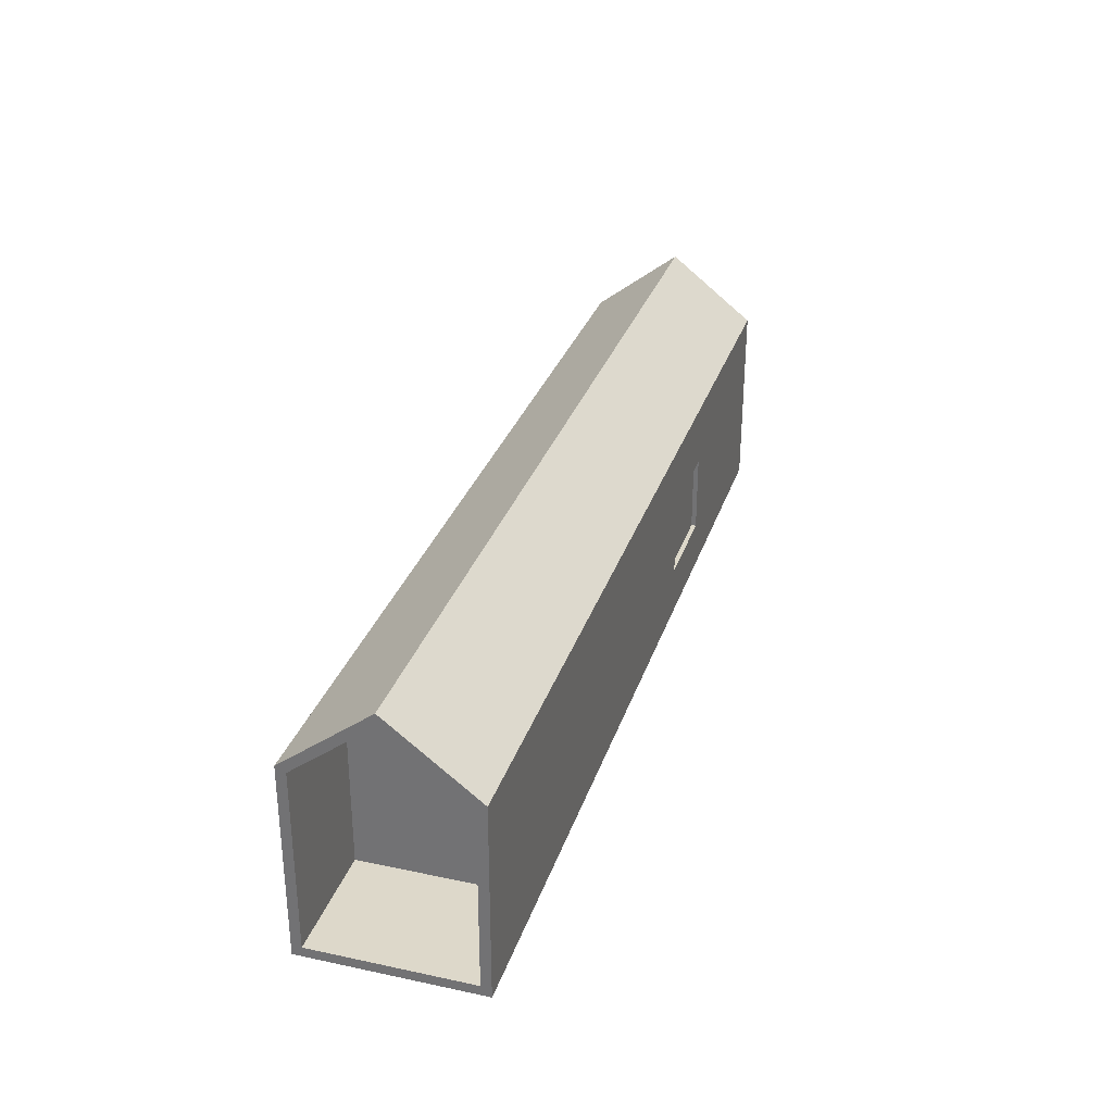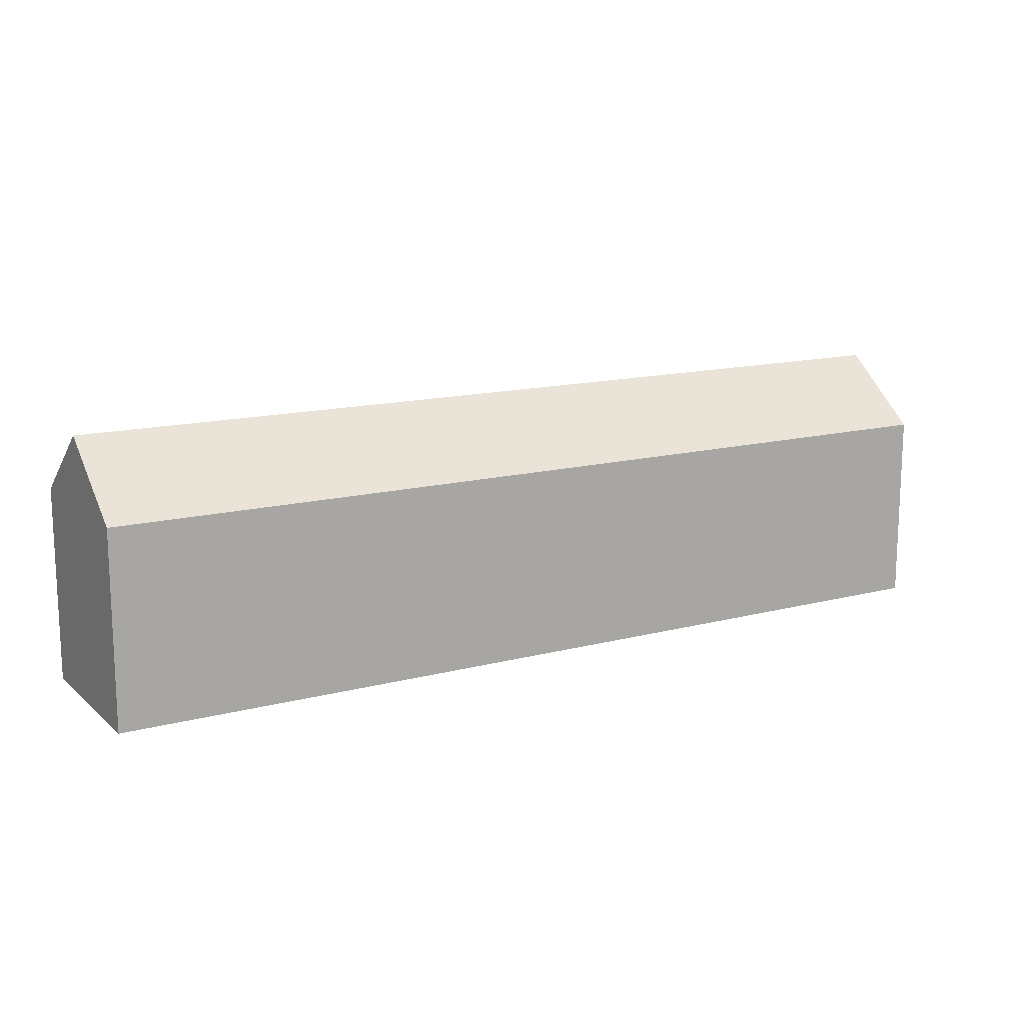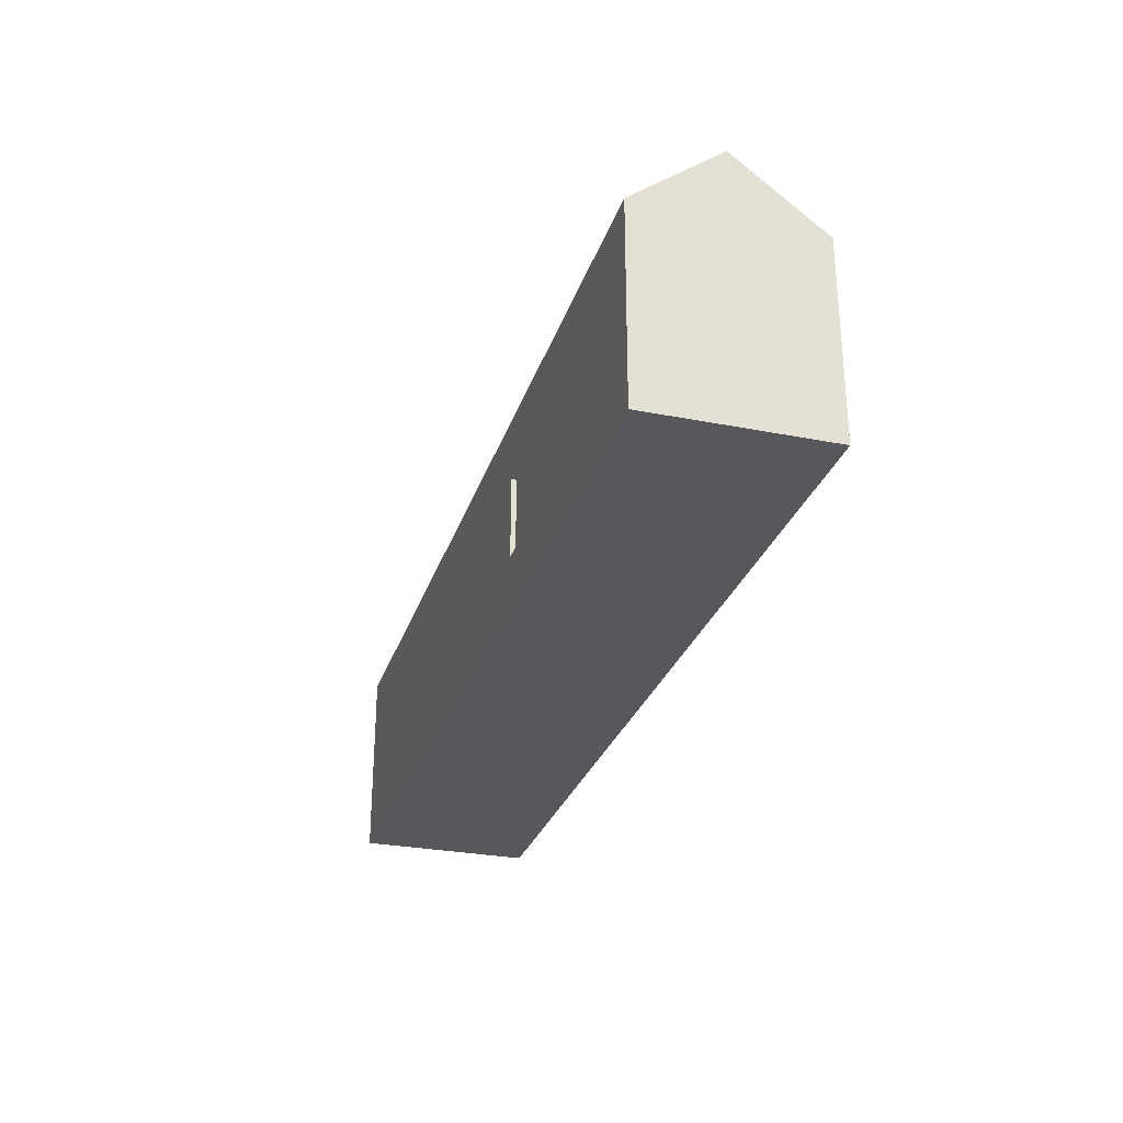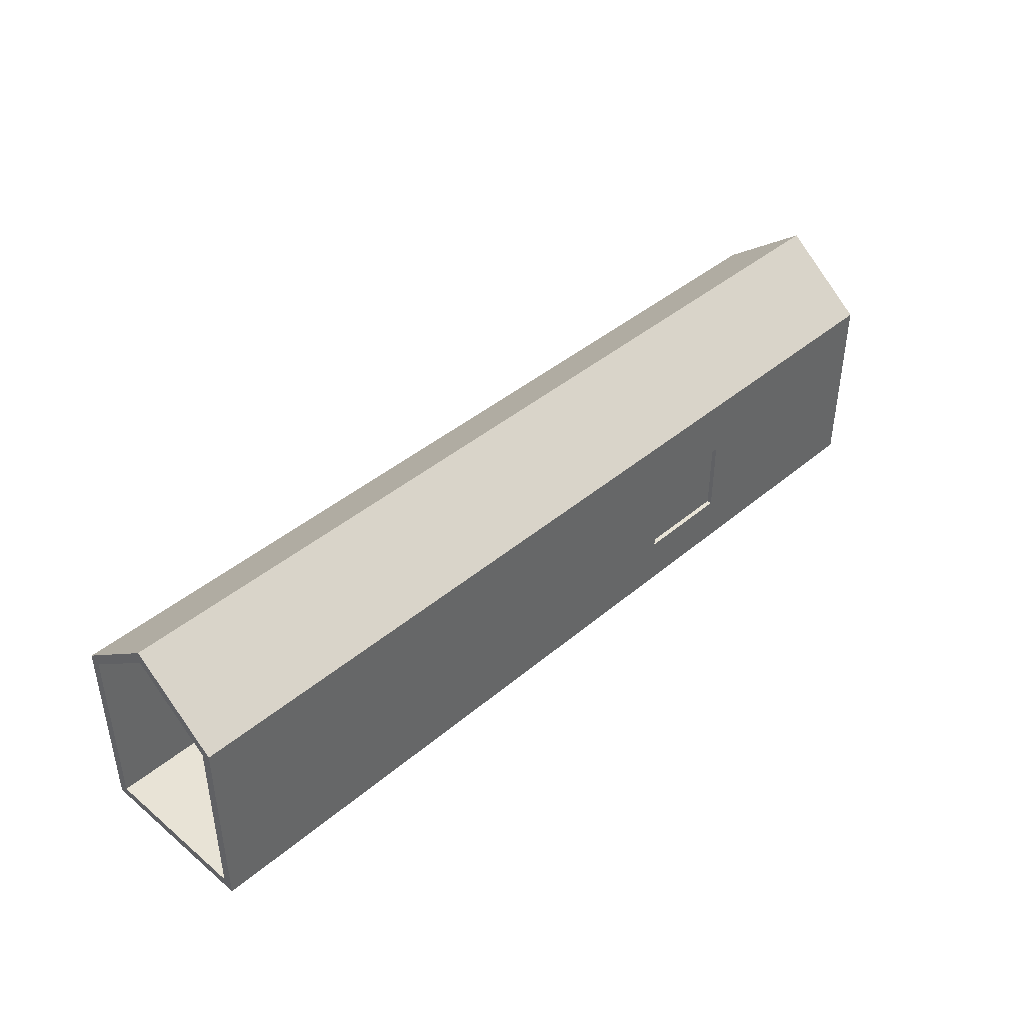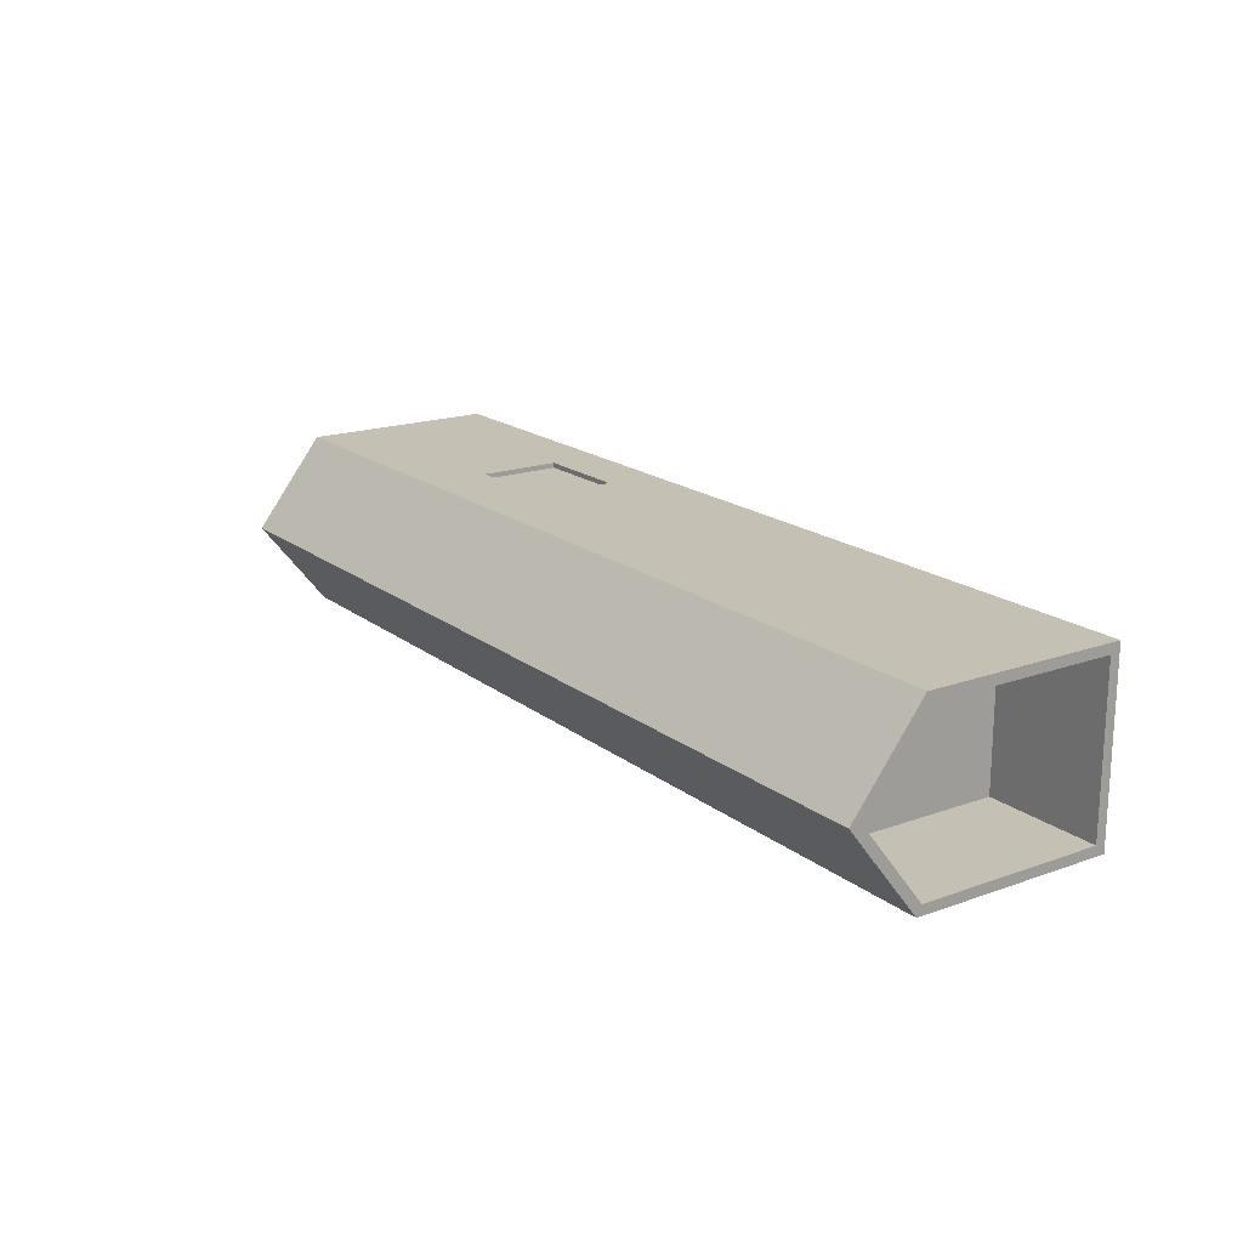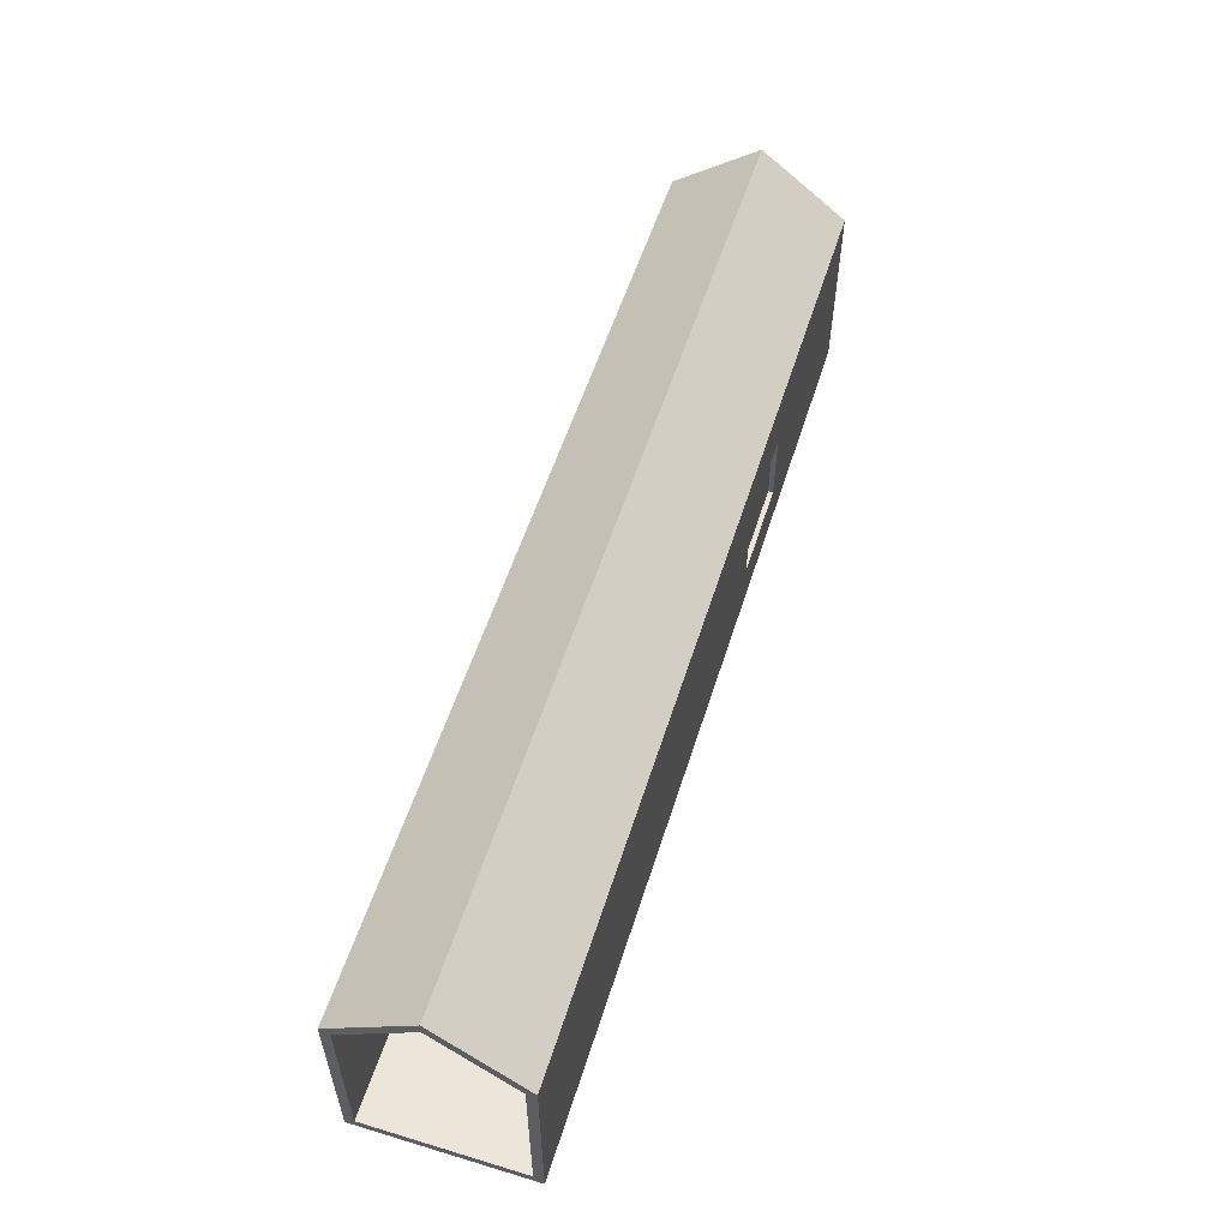
<metadata>
{"format":"obj","ext":"obj","renderer":"f3d","projection":"perspective","resolution":1024,"background":"white","views":[{"elev":31.0,"azim":-73.1,"up":"+Y"},{"elev":14.1,"azim":149.9,"up":"+Y"},{"elev":-28.6,"azim":73.5,"up":"+Y"},{"elev":41.9,"azim":-45.3,"up":"+Y"},{"elev":18.3,"azim":-124.7,"up":"+Z"},{"elev":56.1,"azim":-72.5,"up":"+Y"}]}
</metadata>
<code>
g Mesh1 Group1 Model
v -6.276e-11 12 12
v 6.298e-11 12 204
v 144 12 204
v 144 12 12
f 1 2 3 4
v 7.071e-11 0 216
f 1 5 2
v -7.071e-11 0 3.774e-10
f 1 6 5
v -7.071e-11 240 3.774e-10
f 6 1 7
v -6.276e-11 234.1 12
f 8 7 1
v 0 324 108
f 7 8 9
v 0 308.8 108
f 9 8 10
v 144 234.1 12
v 144 308.8 108
f 10 8 11 12
f 8 1 4 11
v 144 234.1 204
f 3 13 12 11 4
v 6.298e-11 234.1 204
f 2 14 13 3
f 2 5 14
v 7.071e-11 240 216
f 15 14 5
f 9 14 15
f 9 10 14
f 14 10 12 13
v 1152 324 108
v 1152 240 216
f 16 9 15 17
v 1152 240 -3.772e-10
f 18 7 9 16
v 1152 0 -3.772e-10
f 19 6 7 18
v 1152 0 216
f 19 20 5 6
f 18 16 17 20 19
v 864 63.44 216
f 21 20 17
f 20 21 5
v 744 63.44 216
f 22 5 21
f 5 22 15
v 744 161.8 216
f 15 22 23
v 744 63.44 210
v 744 161.8 210
f 23 22 24 25
v 864 63.44 210
f 22 21 26 24
v 864 161.8 216
v 864 161.8 210
f 21 27 28 26
f 21 17 27
f 27 17 23
f 15 23 17
f 27 23 25 28
f 25 24 26 28
g Mesh1 Group1 Model
v -6.276e-11 12 12
v 6.298e-11 12 204
v 144 12 204
v 144 12 12
f 1 2 3 4
v 7.071e-11 0 216
f 1 5 2
v -7.071e-11 0 3.774e-10
f 1 6 5
v -7.071e-11 240 3.774e-10
f 6 1 7
v -6.276e-11 234.1 12
f 8 7 1
v 0 324 108
f 7 8 9
v 0 308.8 108
f 9 8 10
v 144 234.1 12
v 144 308.8 108
f 10 8 11 12
f 8 1 4 11
v 144 234.1 204
f 3 13 12 11 4
v 6.298e-11 234.1 204
f 2 14 13 3
f 2 5 14
v 7.071e-11 240 216
f 15 14 5
f 9 14 15
f 9 10 14
f 14 10 12 13
v 1152 324 108
v 1152 240 216
f 16 9 15 17
v 1152 240 -3.772e-10
f 18 7 9 16
v 1152 0 -3.772e-10
f 19 6 7 18
v 1152 0 216
f 19 20 5 6
f 18 16 17 20 19
v 864 63.44 216
f 21 20 17
f 20 21 5
v 744 63.44 216
f 22 5 21
f 5 22 15
v 744 161.8 216
f 15 22 23
v 744 63.44 210
v 744 161.8 210
f 23 22 24 25
v 864 63.44 210
f 22 21 26 24
v 864 161.8 216
v 864 161.8 210
f 21 27 28 26
f 21 17 27
f 27 17 23
f 15 23 17
f 27 23 25 28
f 25 24 26 28

</code>
